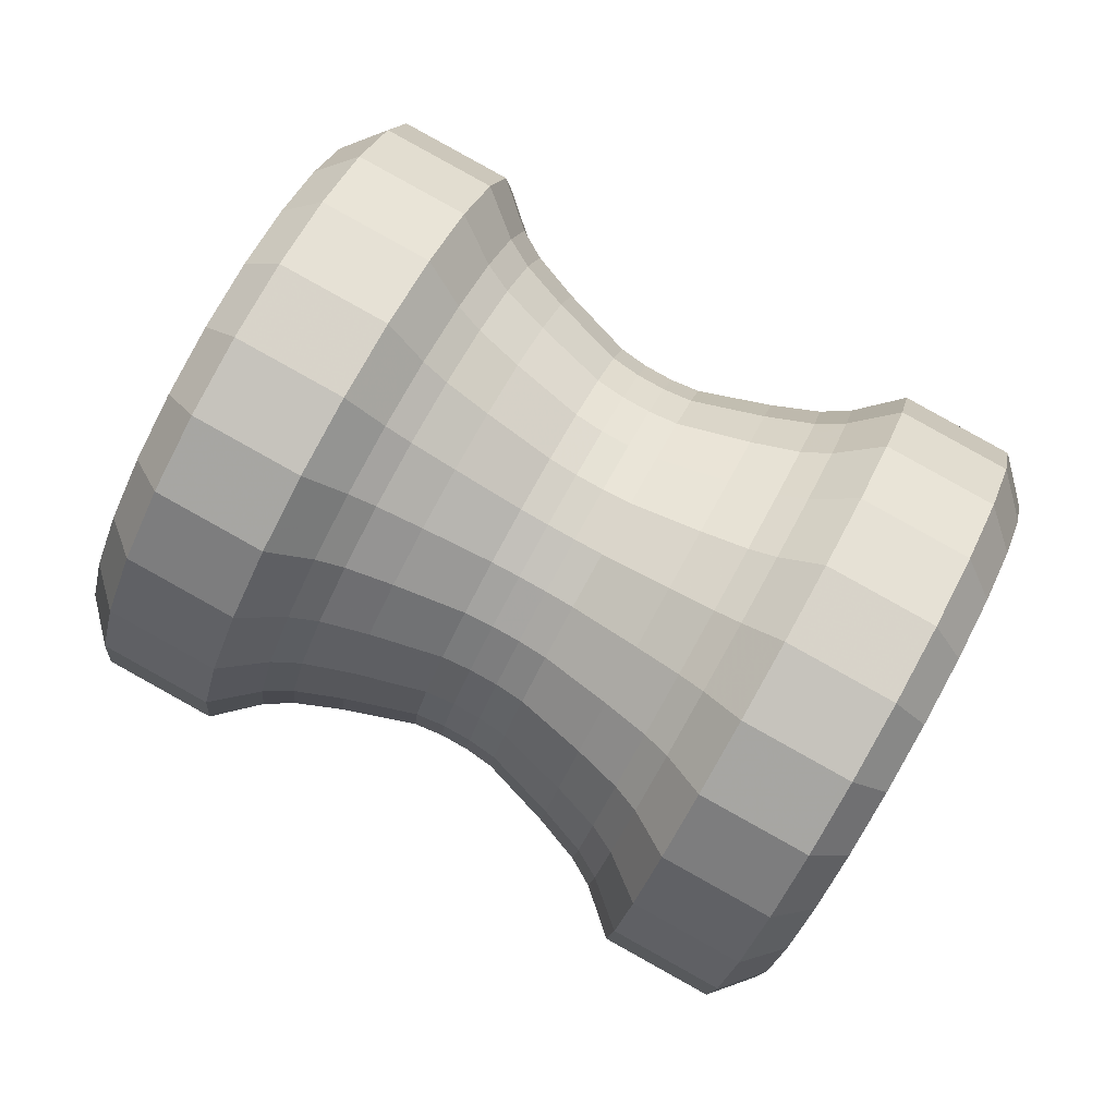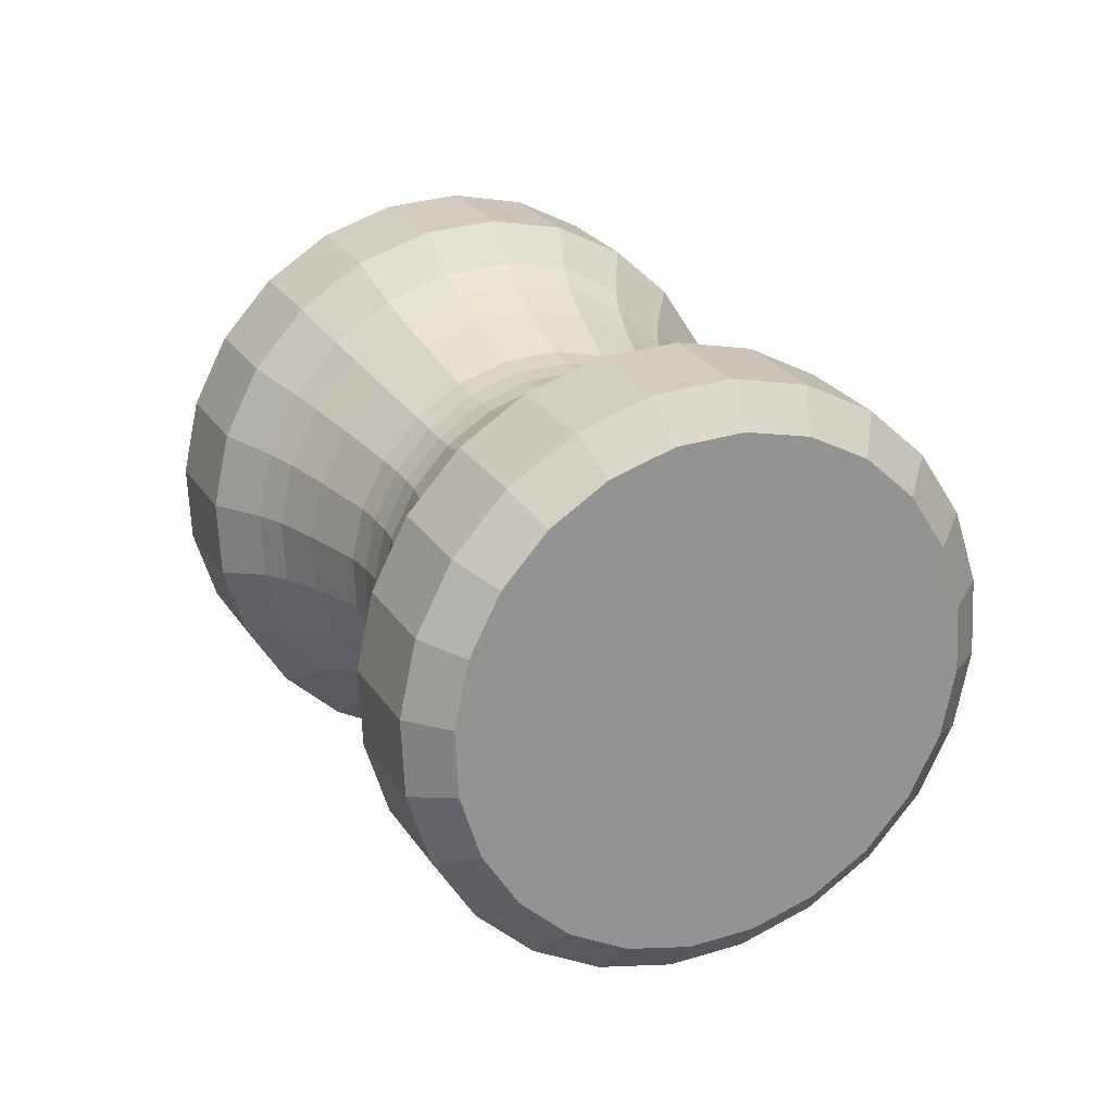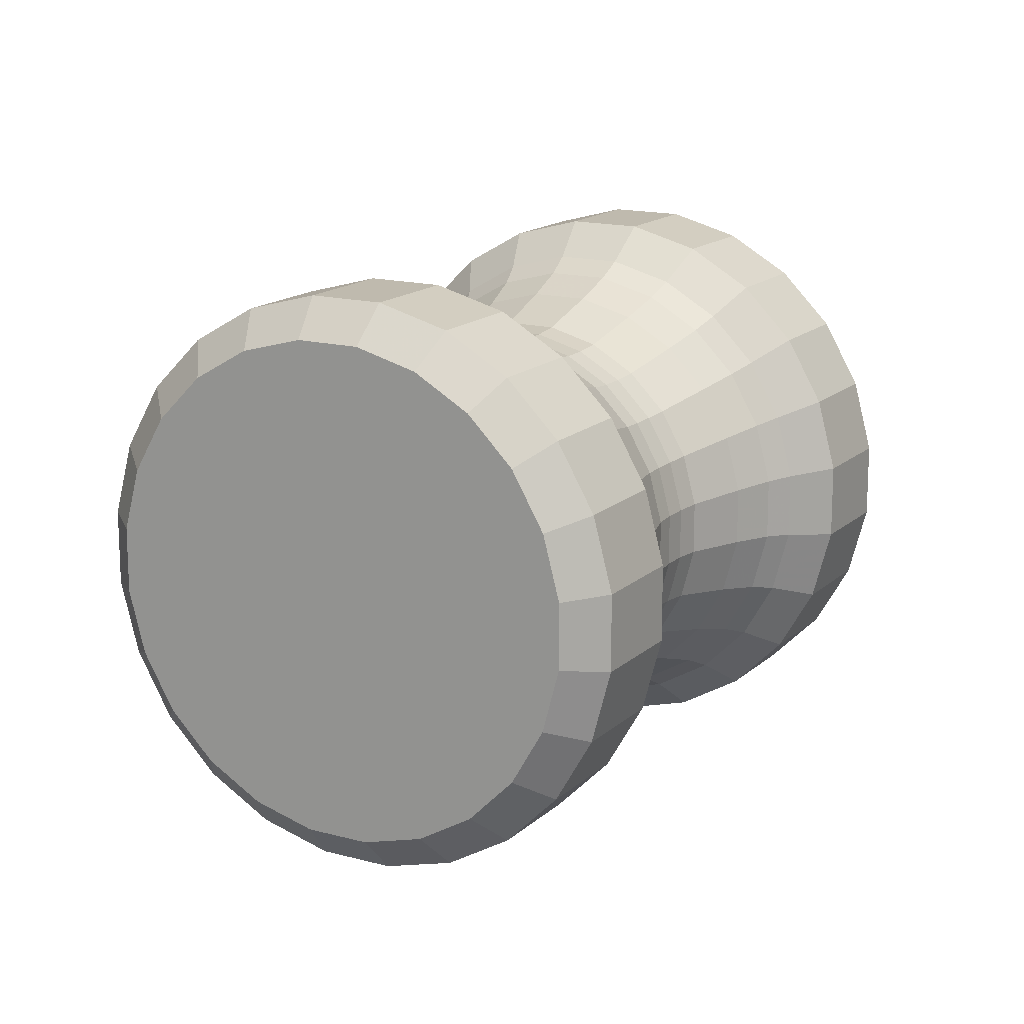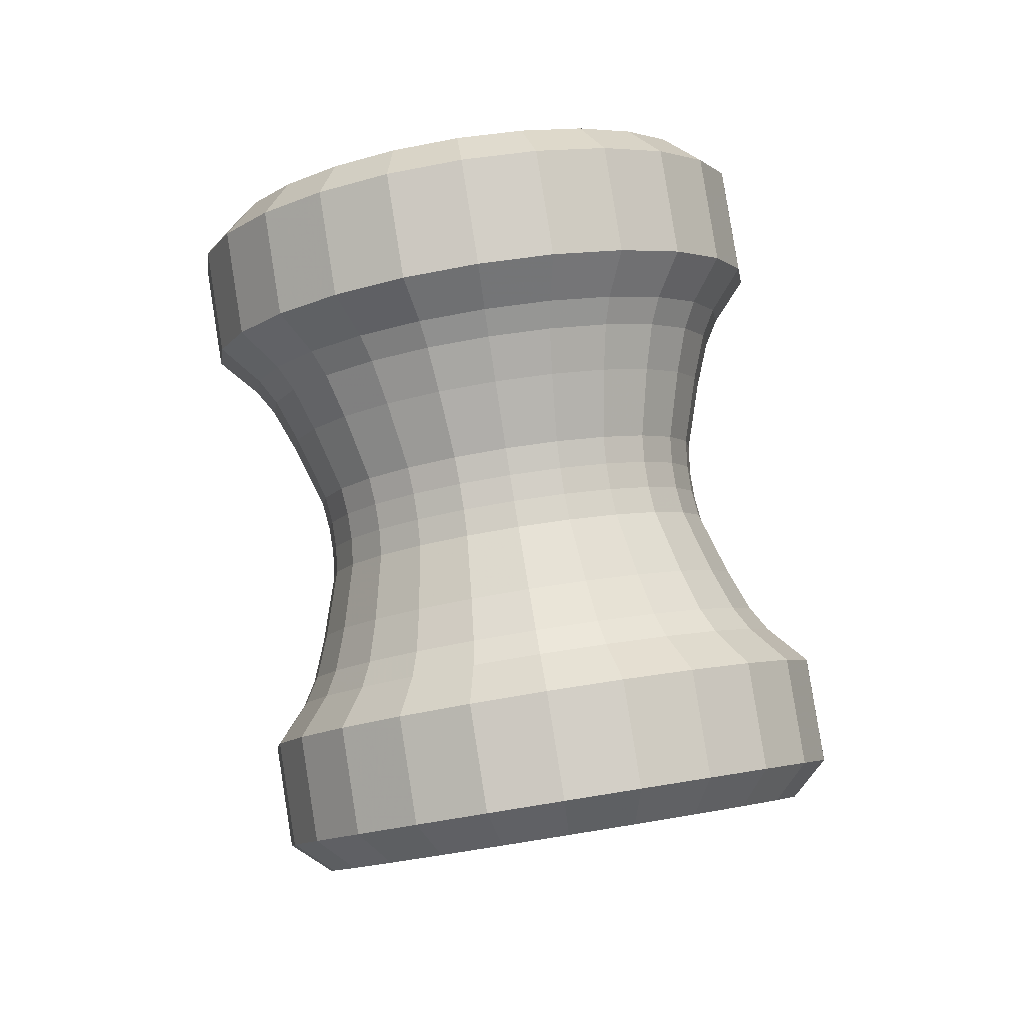
<metadata>
{"format":"obj","ext":"obj","renderer":"f3d","projection":"perspective","resolution":1024,"background":"white","views":[{"elev":20.2,"azim":-61.9,"up":"+Y"},{"elev":-48.3,"azim":152.9,"up":"+Z"},{"elev":-77.6,"azim":-56.8,"up":"+Z"},{"elev":21.4,"azim":-170.8,"up":"+Z"}]}
</metadata>
<code>
o D-3_Cylinder.007
v 1.409 1.07 4.075
v 0.9844 1.705 2.849
v 1.3 0.9349 3.939
v 0.9871 1.533 2.761
v 1.351 0.7746 3.844
v 1.038 1.372 2.666
v 1.448 0.637 3.748
v 1.135 1.235 2.571
v 1.583 0.5314 3.659
v 1.27 1.129 2.481
v 1.747 0.465 3.581
v 1.434 1.063 2.404
v 1.929 0.4424 3.521
v 1.616 1.04 2.344
v 2.117 0.465 3.483
v 1.804 1.063 2.306
v 2.298 0.5314 3.469
v 1.985 1.129 2.291
v 2.459 0.637 3.479
v 2.146 1.235 2.302
v 2.59 0.7746 3.514
v 2.277 1.372 2.337
v 2.682 0.9349 3.571
v 2.369 1.533 2.394
v 2.728 1.107 3.646
v 2.415 1.705 2.469
v 2.725 1.279 3.734
v 2.412 1.877 2.557
v 2.674 1.439 3.829
v 2.361 2.037 2.652
v 2.578 1.577 3.925
v 2.265 2.175 2.747
v 2.443 1.682 4.014
v 2.13 2.28 2.837
v 2.279 1.749 4.092
v 1.966 2.347 2.914
v 2.097 1.771 4.152
v 1.784 2.369 2.974
v 1.908 1.749 4.19
v 1.596 2.347 3.013
v 1.728 1.682 4.205
v 1.415 2.28 3.027
v 1.566 1.577 4.194
v 1.253 2.175 3.016
v 1.435 1.439 4.159
v 1.122 2.037 2.981
v 1.343 1.279 4.102
v 1.03 1.877 2.924
v 2.032 1.07 3.91
v 1.412 0.9201 3.999
v 1.456 0.7805 3.916
v 1.54 0.6607 3.833
v 1.658 0.5688 3.755
v 1.801 0.511 3.688
v 1.959 0.4912 3.635
v 2.123 0.511 3.602
v 2.28 0.5688 3.589
v 2.421 0.6607 3.599
v 2.535 0.7805 3.629
v 2.615 0.9201 3.679
v 2.655 1.07 3.744
v 2.653 1.22 3.821
v 2.608 1.359 3.904
v 2.524 1.479 3.987
v 2.407 1.571 4.065
v 2.264 1.629 4.132
v 2.105 1.648 4.184
v 1.941 1.629 4.218
v 1.784 1.571 4.23
v 1.643 1.479 4.221
v 1.529 1.359 4.19
v 1.449 1.22 4.141
v 0.9217 1.824 2.614
v 0.9244 1.652 2.526
v 0.9757 1.492 2.431
v 1.072 1.354 2.335
v 1.207 1.249 2.246
v 1.371 1.182 2.168
v 1.553 1.16 2.108
v 1.741 1.182 2.07
v 1.922 1.249 2.056
v 2.084 1.354 2.066
v 2.215 1.492 2.101
v 2.306 1.652 2.158
v 2.353 1.824 2.233
v 2.35 1.996 2.321
v 2.299 2.157 2.416
v 2.202 2.294 2.512
v 2.067 2.4 2.601
v 1.903 2.466 2.679
v 1.721 2.489 2.739
v 1.533 2.466 2.777
v 1.352 2.4 2.791
v 1.191 2.294 2.781
v 1.059 2.157 2.746
v 0.9678 1.996 2.689
v 0.9949 1.861 2.516
v 0.9972 1.712 2.439
v 1.042 1.572 2.357
v 1.126 1.452 2.273
v 1.243 1.36 2.196
v 1.386 1.303 2.128
v 1.545 1.283 2.076
v 1.708 1.303 2.043
v 1.866 1.36 2.03
v 2.007 1.452 2.039
v 2.121 1.572 2.07
v 2.2 1.712 2.119
v 2.241 1.861 2.185
v 2.238 2.011 2.261
v 2.194 2.151 2.344
v 2.11 2.27 2.427
v 1.992 2.362 2.505
v 1.849 2.42 2.573
v 1.691 2.44 2.625
v 1.527 2.42 2.658
v 1.369 2.362 2.671
v 1.229 2.27 2.661
v 1.115 2.151 2.631
v 1.035 2.011 2.581
v 1.297 1.107 4.027
v 1.237 1.055 3.703
v 1.289 0.8942 3.608
v 1.385 0.7566 3.513
v 1.52 0.651 3.423
v 1.684 0.5846 3.346
v 1.866 0.562 3.286
v 2.054 0.5846 3.247
v 2.235 0.651 3.233
v 2.397 0.7566 3.244
v 2.528 0.8942 3.279
v 2.619 1.055 3.336
v 2.666 1.227 3.411
v 2.663 1.399 3.499
v 2.612 1.559 3.594
v 2.515 1.696 3.689
v 2.38 1.802 3.779
v 2.216 1.868 3.856
v 2.034 1.891 3.916
v 1.846 1.868 3.955
v 1.665 1.802 3.969
v 1.503 1.696 3.958
v 1.372 1.559 3.923
v 1.281 1.399 3.866
v 1.372 1.569 3.341
v 1.637 1.847 3.412
v 1.435 1.679 3.38
v 1.89 1.908 3.375
v 2.128 1.847 3.281
v 1.65 1.01 2.983
v 1.378 1.223 3.164
v 1.341 1.451 3.289
v 1.526 1.774 3.404
v 1.761 1.892 3.402
v 2.015 1.892 3.334
v 2.271 1.709 3.095
v 2.307 1.599 3.029
v 2.308 1.481 2.969
v 2.277 1.363 2.917
v 2.214 1.253 2.878
v 2.124 1.158 2.854
v 2.013 1.086 2.847
v 1.888 1.04 2.857
v 1.759 1.024 2.883
v 2.221 1.774 3.219
v 1.521 1.086 2.977
v 1.444 1.128 3.098
v 1.343 1.333 3.229
v 1.213 1.453 2.973
v 1.253 1.329 2.9
v 1.327 1.223 2.826
v 1.557 1.091 2.698
v 2.197 1.947 2.962
v 2.094 2.028 3.031
v 1.967 2.08 3.091
v 1.827 2.097 3.137
v 1.682 2.08 3.167
v 1.543 2.028 3.178
v 1.418 1.947 3.169
v 1.317 1.841 3.143
v 1.247 1.718 3.099
v 2.272 1.841 2.889
v 2.313 1.585 2.748
v 2.207 1.329 2.646
v 1.982 1.142 2.611
v 1.698 1.073 2.652
v 2.311 1.718 2.816
v 2.278 1.453 2.69
v 2.106 1.223 2.619
v 1.843 1.091 2.622
v 1.431 1.142 2.757
v 1.211 1.585 3.041
v 1.618 1.861 2.35
v 1.235 1.227 3.791
v 1.42 1.709 3.321
v 1.51 1.804 3.345
v 1.621 1.877 3.352
v 1.745 1.922 3.343
v 1.874 1.938 3.316
v 2 1.922 3.275
v 2.113 1.877 3.222
v 2.205 1.804 3.16
v 1.537 1.055 3.037
v 1.775 0.9942 2.942
v 1.904 1.01 2.916
v 2.029 1.055 2.906
v 2.14 1.128 2.913
v 2.23 1.223 2.937
v 2.293 1.333 2.976
v 2.324 1.451 3.028
v 2.322 1.569 3.089
v 1.634 1.04 2.924
v 2.287 1.679 3.154
v 1.429 1.158 3.039
v 1.362 1.253 3.104
v 1.327 1.363 3.17
v 1.325 1.481 3.23
v 1.357 1.599 3.282
v 1.372 1.479 3.569
v 1.336 1.347 3.511
v 1.668 1.79 3.648
v 1.442 1.603 3.613
v 1.952 1.858 3.607
v 2.219 1.79 3.501
v 1.682 0.8522 3.168
v 1.378 1.091 3.37
v 1.543 1.709 3.64
v 1.807 1.841 3.637
v 2.092 1.841 3.561
v 2.322 1.709 3.433
v 1.452 0.9847 3.296
v 1.338 1.214 3.443
v 1.556 0.9033 3.228
v 1.823 0.8347 3.122
v 1.968 0.8522 3.092
v 2.107 0.9033 3.081
v 2.231 0.9847 3.089
v 2.332 1.091 3.116
v 2.403 1.214 3.16
v 2.438 1.347 3.218
v 2.436 1.479 3.286
v 2.397 1.603 3.359
v 1.145 1.633 2.957
v 2.107 1.244 2.504
v 1.823 1.102 2.507
v 1.381 1.157 2.652
v 1.147 1.491 2.884
v 1.517 1.102 2.588
v 2.093 2.11 2.947
v 1.806 2.184 3.06
v 1.501 2.11 3.104
v 1.259 1.909 3.066
v 2.285 1.909 2.794
v 2.215 1.358 2.533
v 1.668 1.083 2.538
v 2.291 1.491 2.58
v 1.189 1.358 2.805
v 1.269 1.244 2.726
v 2.205 2.023 2.873
v 1.957 2.165 3.011
v 1.651 2.165 3.092
v 1.367 2.023 3.095
v 1.183 1.776 3.019
v 2.33 1.633 2.642
v 1.973 1.157 2.495
v 2.327 1.776 2.715
v 1.32 1.298 3.618
v 1.358 1.441 3.68
v 1.676 1.775 3.765
v 1.434 1.573 3.727
v 1.982 1.848 3.721
v 2.269 1.775 3.607
v 1.692 0.7664 3.249
v 1.365 1.023 3.466
v 1.543 1.687 3.756
v 1.826 1.83 3.753
v 2.133 1.83 3.671
v 2.381 1.687 3.533
v 1.445 0.9089 3.387
v 1.322 1.156 3.545
v 1.556 0.8214 3.313
v 1.843 0.7477 3.199
v 1.999 0.7664 3.167
v 2.149 0.8214 3.155
v 2.283 0.9089 3.164
v 2.391 1.023 3.193
v 2.467 1.156 3.24
v 2.505 1.298 3.303
v 2.503 1.441 3.375
v 2.46 1.573 3.454
v 1.093 1.661 2.912
v 2.115 1.248 2.43
v 1.814 1.097 2.433
v 1.344 1.155 2.588
v 1.095 1.51 2.834
v 1.488 1.097 2.52
v 2.101 2.168 2.901
v 1.796 2.246 3.022
v 1.472 2.168 3.068
v 1.214 1.954 3.028
v 2.304 1.954 2.738
v 2.231 1.369 2.461
v 1.649 1.077 2.467
v 2.311 1.51 2.511
v 1.14 1.369 2.751
v 1.225 1.248 2.667
v 2.22 2.075 2.822
v 1.956 2.226 2.969
v 1.631 2.226 3.055
v 1.329 2.075 3.059
v 1.133 1.813 2.978
v 2.352 1.661 2.577
v 1.973 1.155 2.421
v 2.349 1.813 2.654
v 1.298 1.27 3.683
v 1.338 1.421 3.749
v 1.676 1.776 3.839
v 1.419 1.562 3.799
v 2.001 1.855 3.793
v 2.306 1.776 3.672
v 1.693 0.7051 3.291
v 1.345 0.9775 3.522
v 1.534 1.683 3.83
v 1.836 1.835 3.827
v 2.162 1.835 3.74
v 2.425 1.683 3.593
v 1.43 0.8564 3.438
v 1.3 1.119 3.605
v 1.549 0.7635 3.359
v 1.854 0.6852 3.238
v 2.019 0.7051 3.204
v 2.178 0.7635 3.192
v 2.32 0.8564 3.201
v 2.436 0.9775 3.232
v 2.516 1.119 3.282
v 2.557 1.27 3.348
v 2.554 1.421 3.426
v 2.509 1.562 3.509
v 1.302 1.511 3.172
v 1.501 1.11 2.916
v 1.874 1.064 2.793
v 2.113 1.184 2.79
v 2.268 1.391 2.855
v 2.298 1.631 2.968
v 1.742 1.048 2.82
v 2 1.11 2.783
v 2.204 1.28 2.815
v 2.3 1.511 2.907
v 2.262 1.743 3.035
v 1.334 1.631 3.225
v 1.398 1.743 3.264
v 1.489 1.839 3.289
v 1.602 1.913 3.296
v 1.728 1.959 3.286
v 1.859 1.975 3.26
v 1.987 1.959 3.218
v 2.101 1.913 3.164
v 2.195 1.839 3.101
v 1.615 1.064 2.862
v 1.407 1.184 2.978
v 1.339 1.28 3.045
v 1.304 1.391 3.111
v 1.382 1.54 3.404
v 1.65 1.822 3.476
v 1.445 1.652 3.444
v 1.907 1.884 3.439
v 2.149 1.822 3.343
v 1.663 0.9725 3.041
v 1.387 1.189 3.224
v 1.537 1.748 3.468
v 1.776 1.868 3.466
v 2.034 1.868 3.397
v 2.243 1.748 3.281
v 1.454 1.092 3.157
v 1.351 1.3 3.29
v 1.548 1.019 3.095
v 1.79 0.9567 2.999
v 1.921 0.9725 2.972
v 2.048 1.019 2.962
v 2.16 1.093 2.97
v 2.252 1.189 2.994
v 2.316 1.3 3.034
v 2.348 1.42 3.086
v 2.346 1.54 3.148
v 2.31 1.652 3.214
v 1.349 1.42 3.352
f 105 193 107 106
f 59 49 57 58
f 63 49 61 62
f 56 57 49 55
f 55 49 53 54
f 53 49 51 52
f 51 49 1 50
f 1 49 71 72
f 71 49 69 70
f 69 49 67 68
f 67 49 65 66
f 61 49 59 60
f 65 49 63 64
f 109 193 111 110
f 103 193 105 104
f 101 193 103 102
f 99 193 101 100
f 97 193 99 98
f 119 193 97 120
f 117 193 119 118
f 115 193 117 116
f 114 113 193 115
f 107 193 109 108
f 111 193 113 112
f 291 2 4 295
f 295 4 6 305
f 305 6 8 306
f 348 183 187 344
f 344 187 182 349
f 349 182 173 358
f 340 191 172 359
f 215 151 168 216
f 218 145 147 195
f 196 153 146 197
f 198 154 148 199
f 164 204 150 212
f 200 155 149 201
f 166 203 167 214
f 202 165 213 156
f 307 32 34 297
f 297 34 36 308
f 308 36 38 298
f 298 38 40 309
f 309 40 42 299
f 299 42 44 310
f 310 44 46 300
f 8 6 75 76
f 311 48 2 291
f 300 46 48 311
f 130 131 21 19
f 306 8 10 294
f 296 12 14 303
f 303 14 16 293
f 293 16 18 313
f 313 18 20 292
f 292 20 22 302
f 302 22 24 304
f 304 24 26 312
f 312 26 28 314
f 314 28 30 301
f 301 30 32 307
f 322 123 122 328
f 316 144 143 318
f 323 142 141 317
f 324 140 139 319
f 330 127 126 321
f 325 138 137 320
f 329 125 124 327
f 326 136 135 338
f 315 194 144 316
f 328 122 194 315
f 318 143 142 323
f 317 141 140 324
f 25 27 62 61
f 94 93 117 118
f 30 28 86 87
f 36 34 89 90
f 14 12 78 79
f 42 40 92 93
f 20 18 81 82
f 48 46 95 96
f 26 24 84 85
f 10 8 76 77
f 32 30 87 88
f 38 36 90 91
f 16 14 79 80
f 44 42 93 94
f 22 20 82 83
f 2 48 96 73
f 6 4 74 75
f 28 26 85 86
f 12 10 77 78
f 34 32 88 89
f 40 38 91 92
f 4 2 73 74
f 18 16 80 81
f 46 44 94 95
f 24 22 83 84
f 83 82 106 107
f 92 91 115 116
f 81 80 104 105
f 90 89 113 114
f 79 78 102 103
f 77 76 100 101
f 88 87 111 112
f 73 96 120 97
f 75 74 98 99
f 86 85 109 110
f 95 94 118 119
f 84 83 107 108
f 93 92 116 117
f 82 81 105 106
f 91 90 114 115
f 80 79 103 104
f 78 77 101 102
f 89 88 112 113
f 76 75 99 100
f 87 86 110 111
f 96 95 119 120
f 74 73 97 98
f 85 84 108 109
f 19 21 59 58
f 139 140 39 37
f 29 31 64 63
f 43 45 71 70
f 39 41 69 68
f 126 127 13 11
f 5 7 52 51
f 135 136 31 29
f 133 134 27 25
f 3 5 51 50
f 37 39 68 67
f 131 132 23 21
f 134 135 29 27
f 13 15 56 55
f 140 141 41 39
f 138 139 37 35
f 45 47 72 71
f 136 137 33 31
f 33 35 66 65
f 217 152 145 218
f 137 138 35 33
f 9 11 54 53
f 143 144 47 45
f 294 10 12 296
f 47 121 1 72
f 17 19 58 57
f 35 37 67 66
f 31 33 65 64
f 27 29 63 62
f 23 25 61 60
f 121 3 50 1
f 41 43 70 69
f 15 17 57 56
f 11 13 55 54
f 123 124 7 5
f 144 194 121 47
f 129 130 19 17
f 132 133 25 23
f 194 122 3 121
f 124 125 9 7
f 127 128 15 13
f 141 142 43 41
f 122 123 5 3
f 125 126 11 9
f 128 129 17 15
f 21 23 60 59
f 7 9 53 52
f 216 168 152 217
f 336 133 132 335
f 195 147 153 196
f 334 131 130 333
f 197 146 154 198
f 332 129 128 331
f 158 210 209 159
f 160 208 207 161
f 162 206 205 163
f 157 211 210 158
f 159 209 208 160
f 161 207 206 162
f 337 134 133 336
f 163 205 204 164
f 335 132 131 334
f 156 213 211 157
f 333 130 129 332
f 199 148 155 200
f 331 128 127 330
f 212 150 203 166
f 201 149 165 202
f 142 143 45 43
f 214 167 151 215
f 338 135 134 337
f 319 139 138 325
f 321 126 125 329
f 320 137 136 326
f 327 124 123 322
f 343 188 183 348
f 347 184 188 343
f 342 189 184 347
f 346 185 189 342
f 341 190 185 346
f 345 186 190 341
f 359 172 186 345
f 360 171 191 340
f 351 180 181 350
f 350 181 192 339
f 352 179 180 351
f 353 178 179 352
f 354 177 178 353
f 355 176 177 354
f 356 175 176 355
f 357 174 175 356
f 358 173 174 357
f 361 170 171 360
f 362 169 170 361
f 339 192 169 362
f 374 231 226 369
f 367 224 230 373
f 368 225 233 376
f 366 223 229 372
f 385 242 241 384
f 378 235 234 377
f 380 237 236 379
f 382 239 238 381
f 384 241 240 383
f 379 236 235 378
f 381 238 237 380
f 383 240 239 382
f 364 221 228 371
f 365 222 227 370
f 375 232 220 386
f 386 220 219 363
f 373 230 242 385
f 376 233 231 374
f 372 229 224 367
f 377 234 225 368
f 371 228 223 366
f 370 227 221 364
f 363 219 222 365
f 369 226 232 375
f 191 246 248 172
f 182 253 259 173
f 187 266 253 182
f 183 264 266 187
f 188 256 264 183
f 184 254 256 188
f 189 244 254 184
f 185 265 244 189
f 190 245 265 185
f 186 255 245 190
f 172 248 255 186
f 171 258 246 191
f 180 252 263 181
f 181 263 243 192
f 179 262 252 180
f 178 251 262 179
f 177 261 251 178
f 176 250 261 177
f 175 260 250 176
f 174 249 260 175
f 173 259 249 174
f 170 257 258 171
f 169 247 257 170
f 192 243 247 169
f 231 279 274 226
f 224 272 278 230
f 225 273 281 233
f 223 271 277 229
f 242 290 289 241
f 235 283 282 234
f 237 285 284 236
f 239 287 286 238
f 241 289 288 240
f 236 284 283 235
f 238 286 285 237
f 240 288 287 239
f 221 269 276 228
f 222 270 275 227
f 232 280 267 220
f 220 267 268 219
f 230 278 290 242
f 233 281 279 231
f 229 277 272 224
f 234 282 273 225
f 228 276 271 223
f 227 275 269 221
f 219 268 270 222
f 226 274 280 232
f 246 294 296 248
f 253 301 307 259
f 266 314 301 253
f 264 312 314 266
f 256 304 312 264
f 254 302 304 256
f 244 292 302 254
f 265 313 292 244
f 245 293 313 265
f 255 303 293 245
f 248 296 303 255
f 258 306 294 246
f 252 300 311 263
f 263 311 291 243
f 262 310 300 252
f 251 299 310 262
f 261 309 299 251
f 250 298 309 261
f 260 308 298 250
f 249 297 308 260
f 259 307 297 249
f 257 305 306 258
f 247 295 305 257
f 243 291 295 247
f 279 327 322 274
f 272 320 326 278
f 273 321 329 281
f 271 319 325 277
f 290 338 337 289
f 283 331 330 282
f 285 333 332 284
f 287 335 334 286
f 289 337 336 288
f 284 332 331 283
f 286 334 333 285
f 288 336 335 287
f 269 317 324 276
f 270 318 323 275
f 280 328 315 267
f 267 315 316 268
f 278 326 338 290
f 281 329 327 279
f 277 325 320 272
f 282 330 321 273
f 276 324 319 271
f 275 323 317 269
f 268 316 318 270
f 274 322 328 280
f 217 339 362 216
f 216 362 361 215
f 215 361 360 214
f 202 358 357 201
f 201 357 356 200
f 200 356 355 199
f 199 355 354 198
f 198 354 353 197
f 197 353 352 196
f 196 352 351 195
f 218 350 339 217
f 195 351 350 218
f 214 360 340 166
f 212 359 345 164
f 164 345 341 163
f 163 341 346 162
f 162 346 342 161
f 161 342 347 160
f 160 347 343 159
f 159 343 348 158
f 166 340 359 212
f 156 349 358 202
f 157 344 349 156
f 158 348 344 157
f 151 369 375 168
f 145 363 365 147
f 153 370 364 146
f 154 371 366 148
f 204 377 368 150
f 155 372 367 149
f 203 376 374 167
f 165 373 385 213
f 152 386 363 145
f 168 375 386 152
f 147 365 370 153
f 146 364 371 154
f 210 383 382 209
f 208 381 380 207
f 206 379 378 205
f 211 384 383 210
f 209 382 381 208
f 207 380 379 206
f 205 378 377 204
f 213 385 384 211
f 148 366 372 155
f 150 368 376 203
f 149 367 373 165
f 167 374 369 151

</code>
